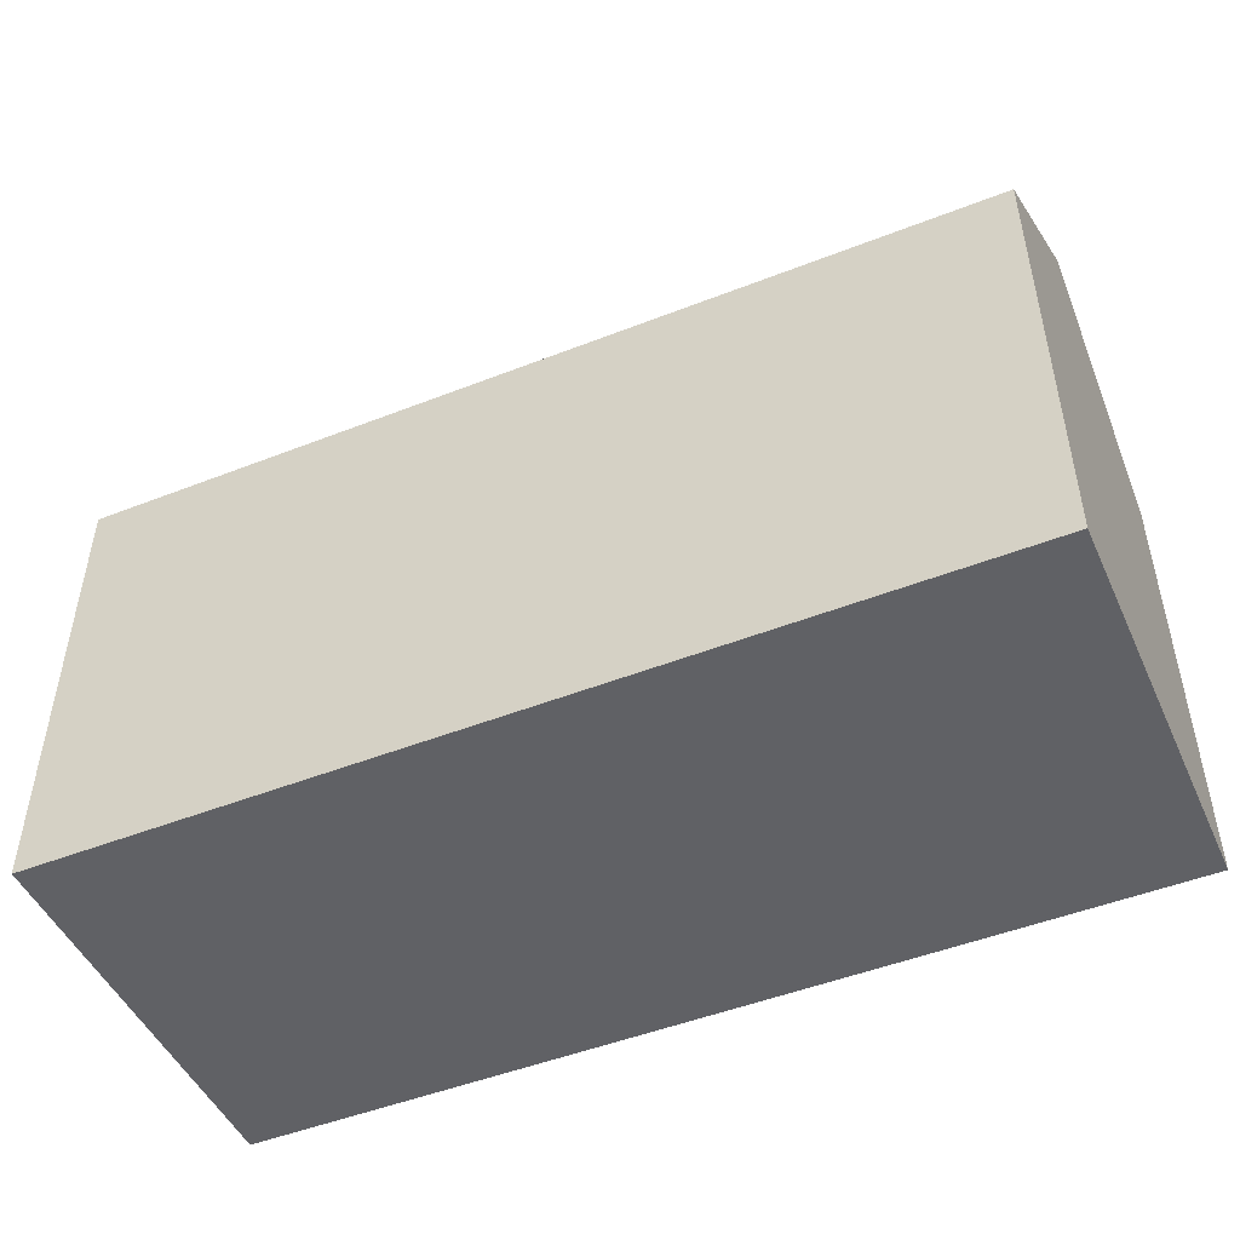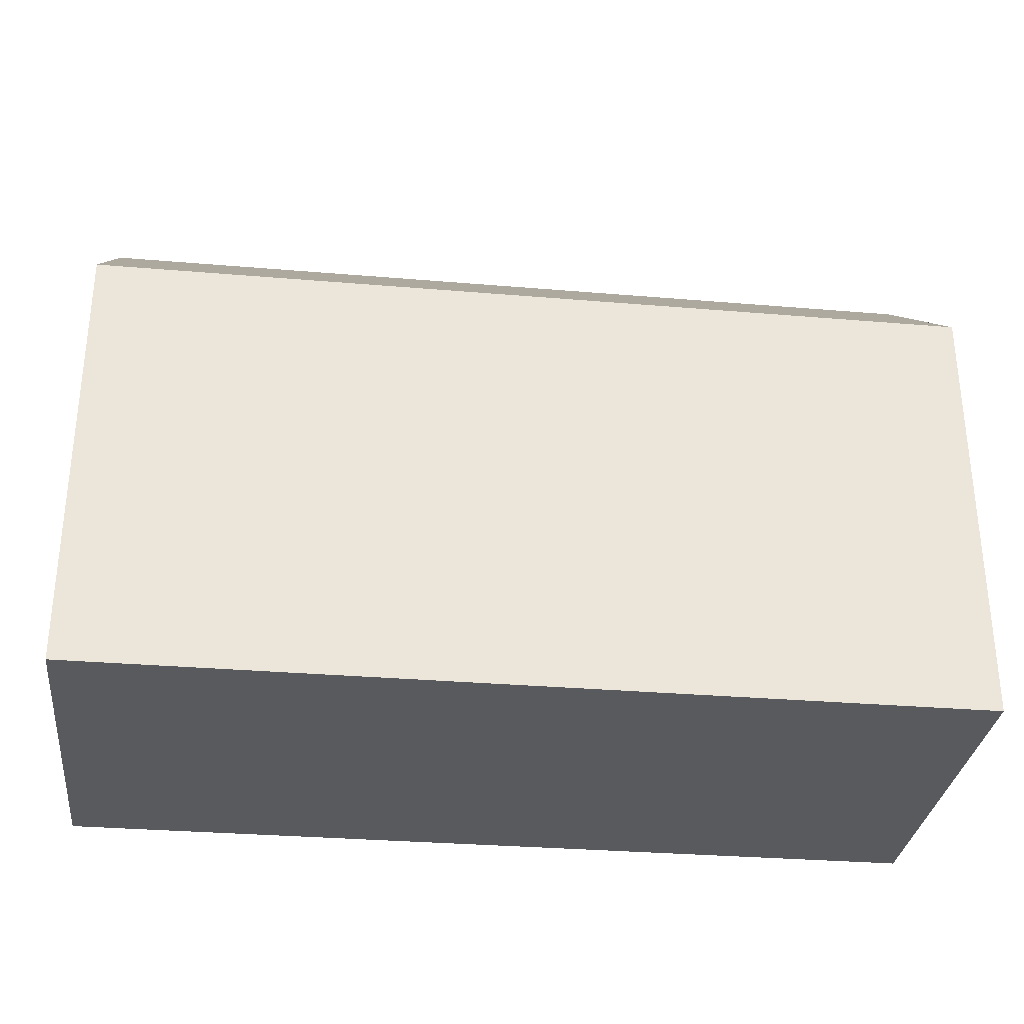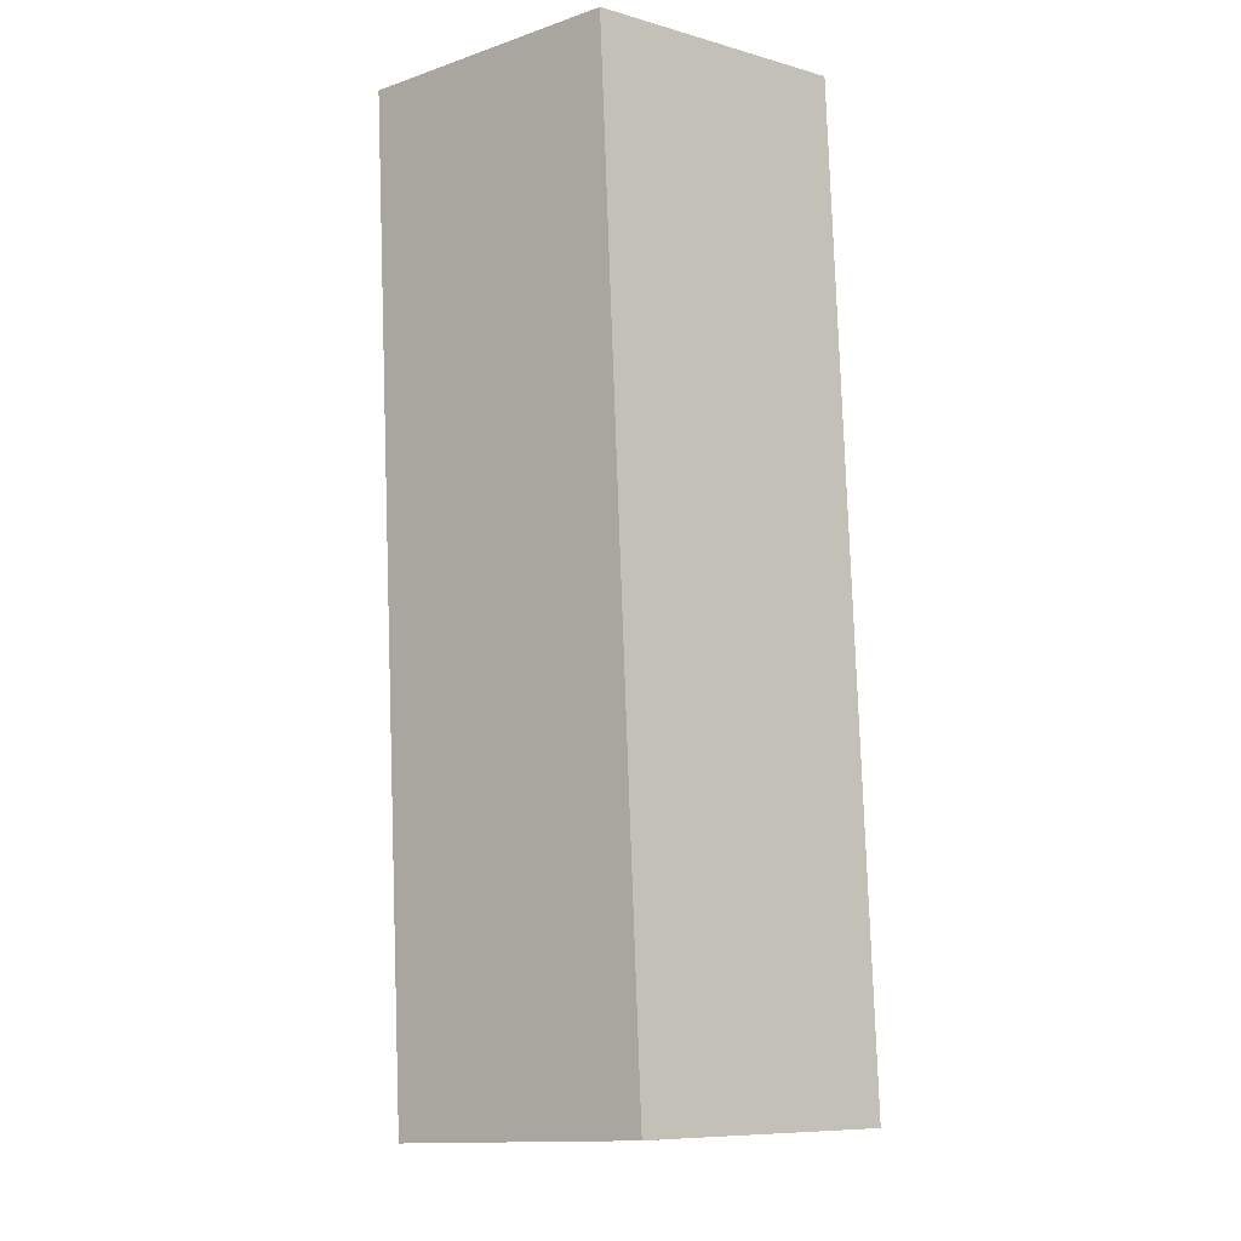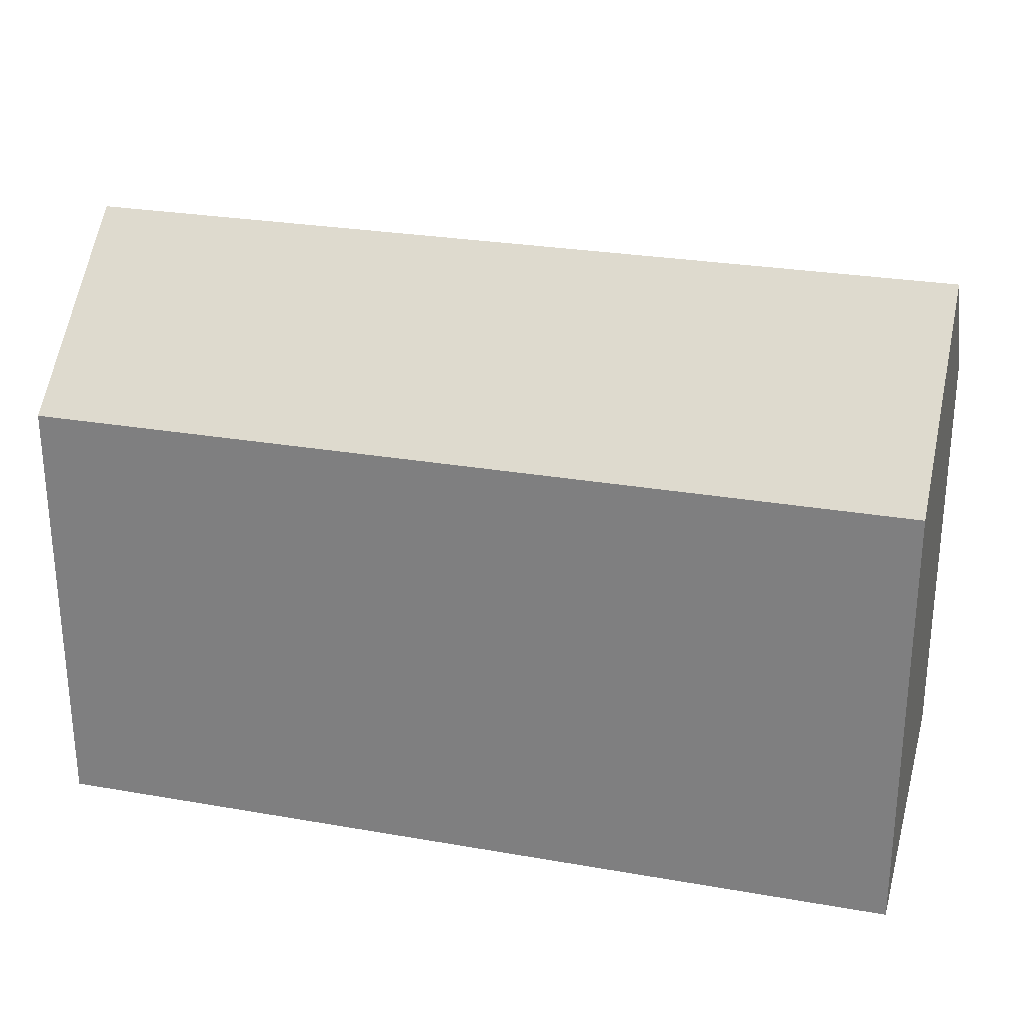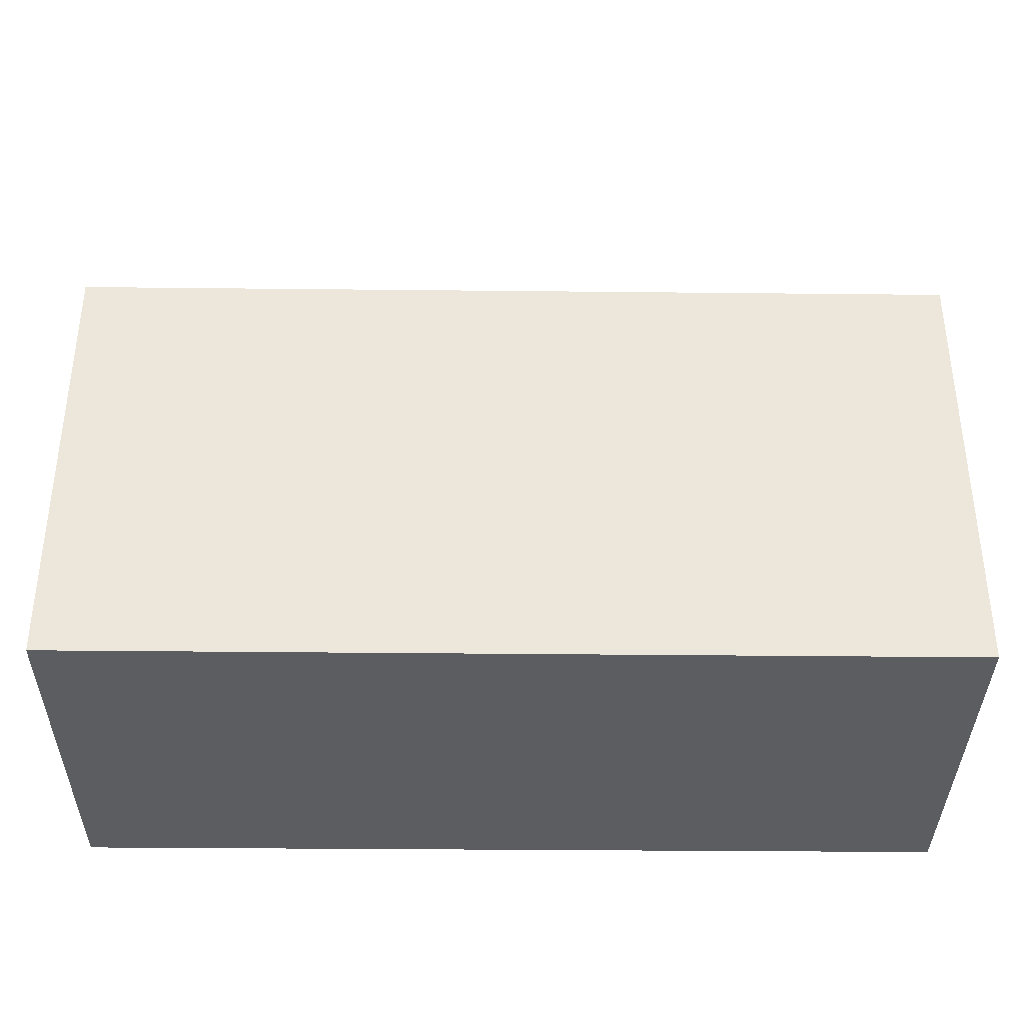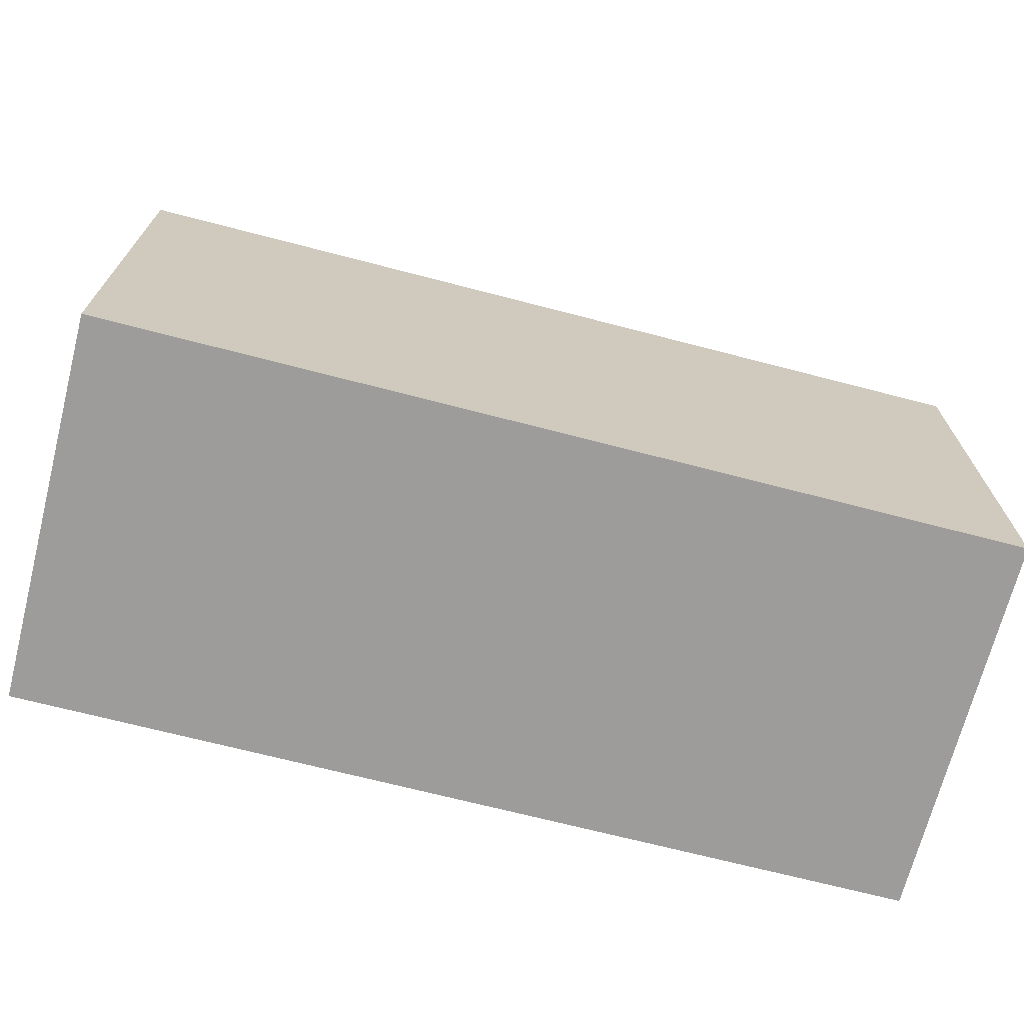
<metadata>
{"format":"obj","ext":"obj","renderer":"f3d","projection":"perspective","resolution":1024,"background":"white","views":[{"elev":-48.6,"azim":25.8,"up":"+Y"},{"elev":-31.3,"azim":-4.7,"up":"+Y"},{"elev":79.8,"azim":-89.9,"up":"+Y"},{"elev":26.9,"azim":17.4,"up":"+Y"},{"elev":-36.5,"azim":1.4,"up":"+Y"},{"elev":-70.0,"azim":-12.4,"up":"+Y"}]}
</metadata>
<code>
v  0.148 14.04 4.466
v  20.86 10.35 8.133
v  20.7 14.04 3.684
v  0.295 10.35 8.916
v  0 10.34 6.331e-16
v  20.56 10.8 -0.221
v  20.54 10.37 -0.75
v  0.019 10.8 0.55
v  20.54 4.592e-17 -0.75
v  0 0 0
v  0.019 -3.368e-17 0.55
v  0.295 -5.459e-16 8.916
v  0.148 -2.735e-16 4.466
v  20.86 -4.98e-16 8.133
v  20.56 1.353e-17 -0.221
v  20.7 -2.256e-16 3.684
g defaultobject
f 1 2 3
f 2 1 4
f 5 6 7
f 6 5 3
f 3 5 8
f 3 8 1
f 9 5 7
f 5 9 10
f 8 4 1
f 4 8 5
f 4 5 10
f 4 10 11
f 4 11 12
f 12 11 13
f 12 2 4
f 2 12 14
f 2 6 3
f 6 2 14
f 6 14 7
f 7 14 15
f 7 15 9
f 15 14 16
f 13 14 12
f 14 13 11
f 14 11 10
f 14 10 16
f 16 10 9
f 16 9 15

</code>
